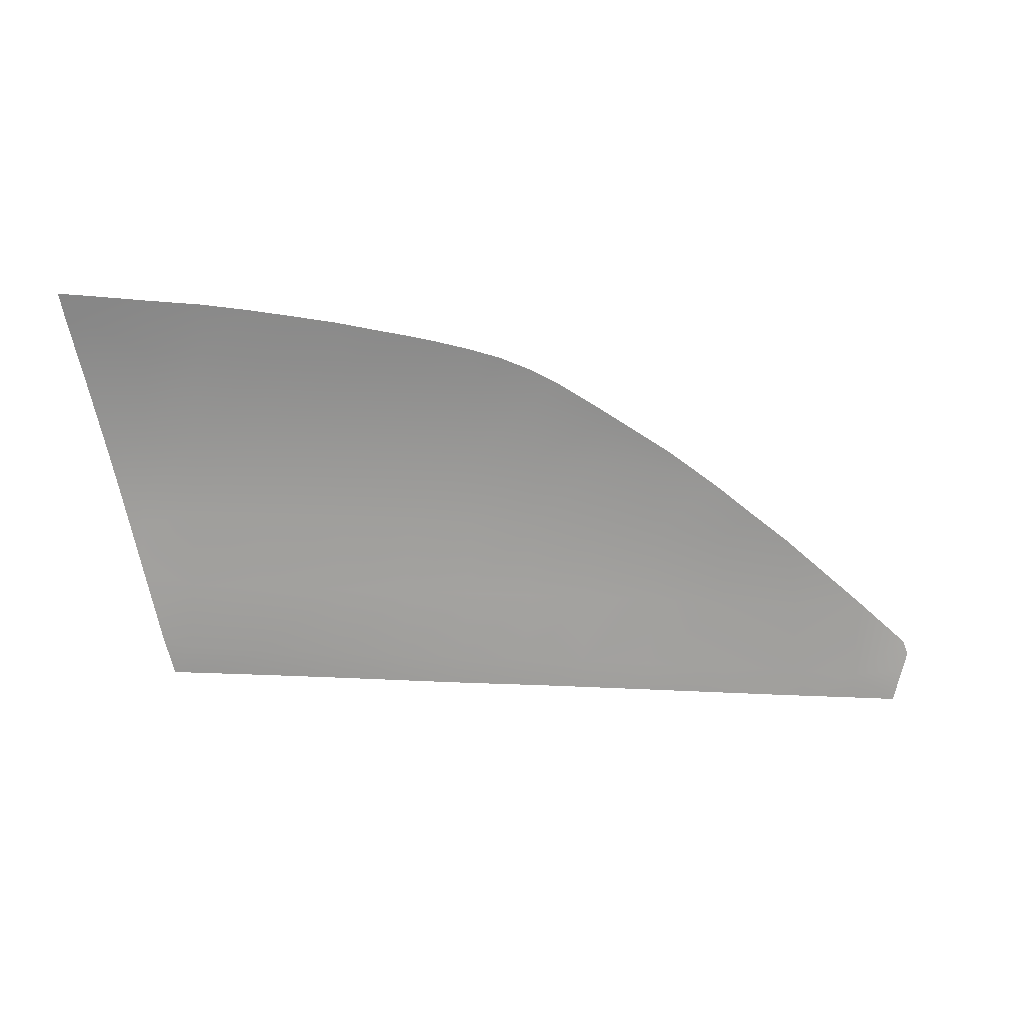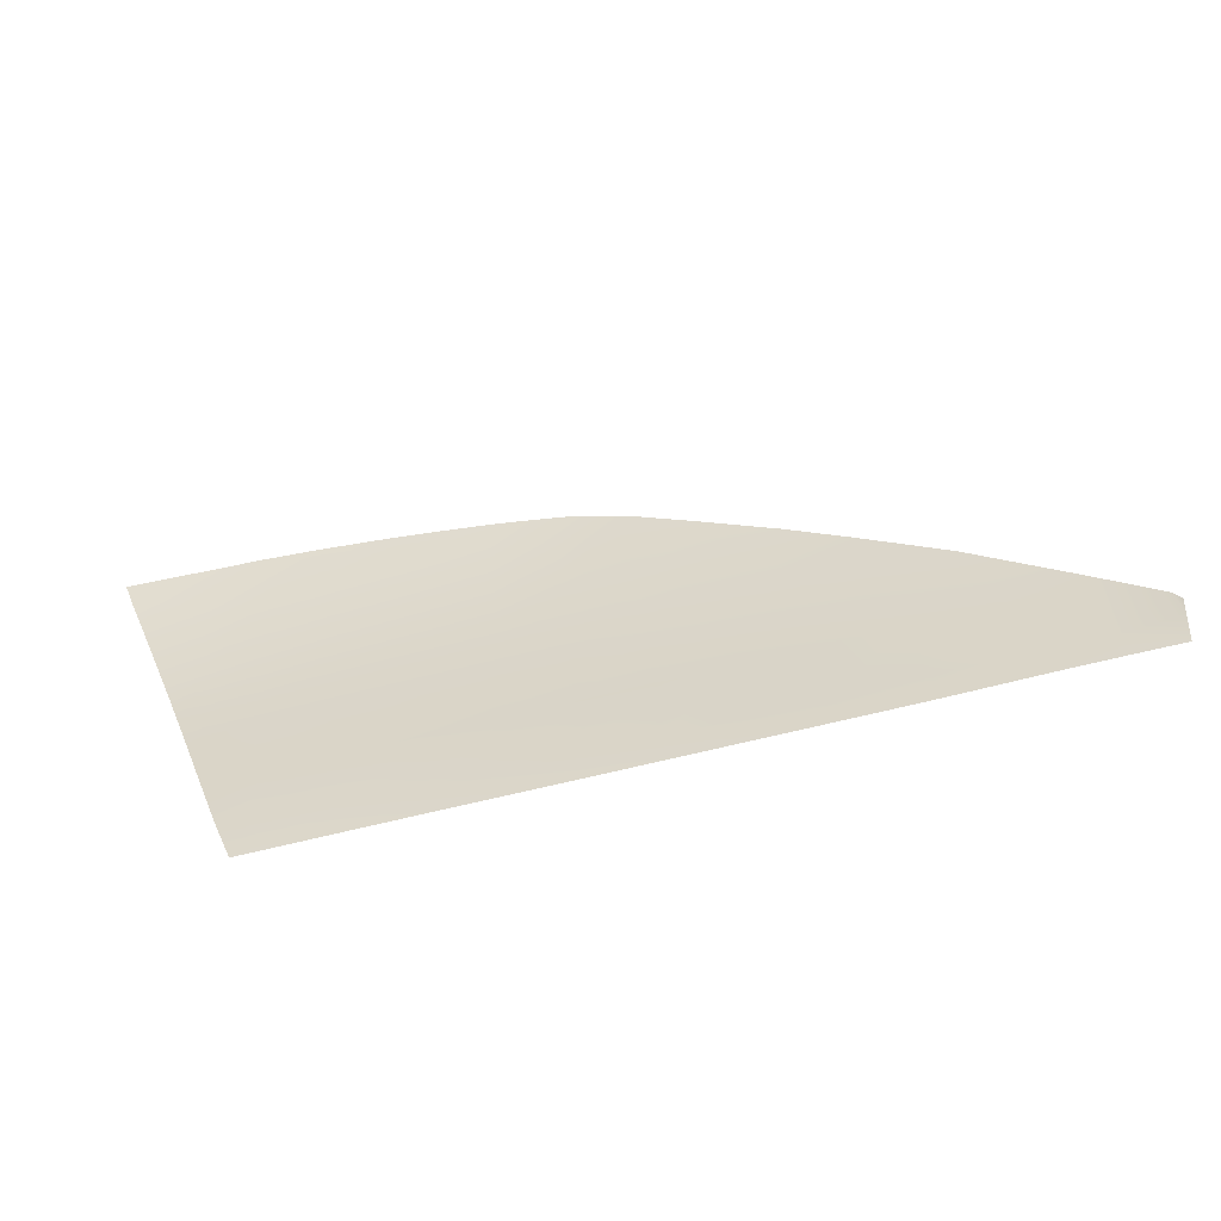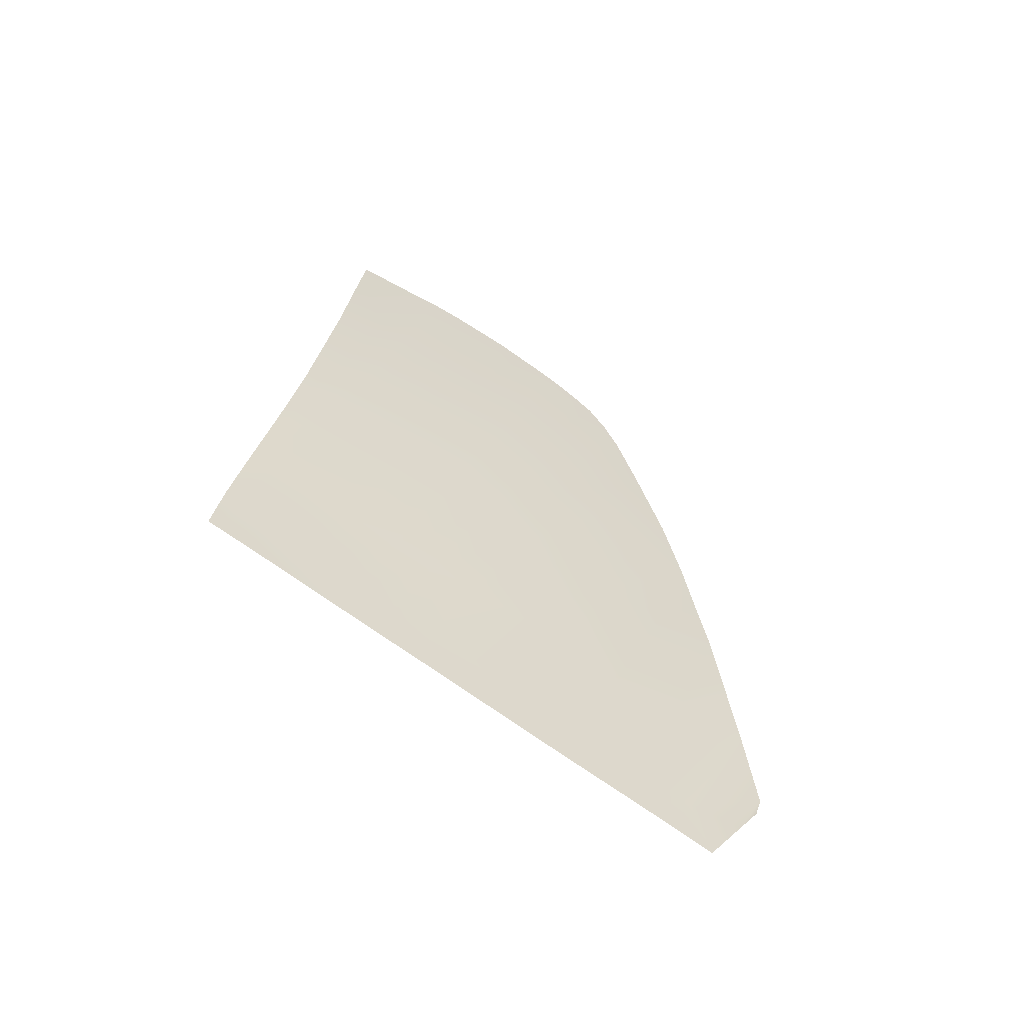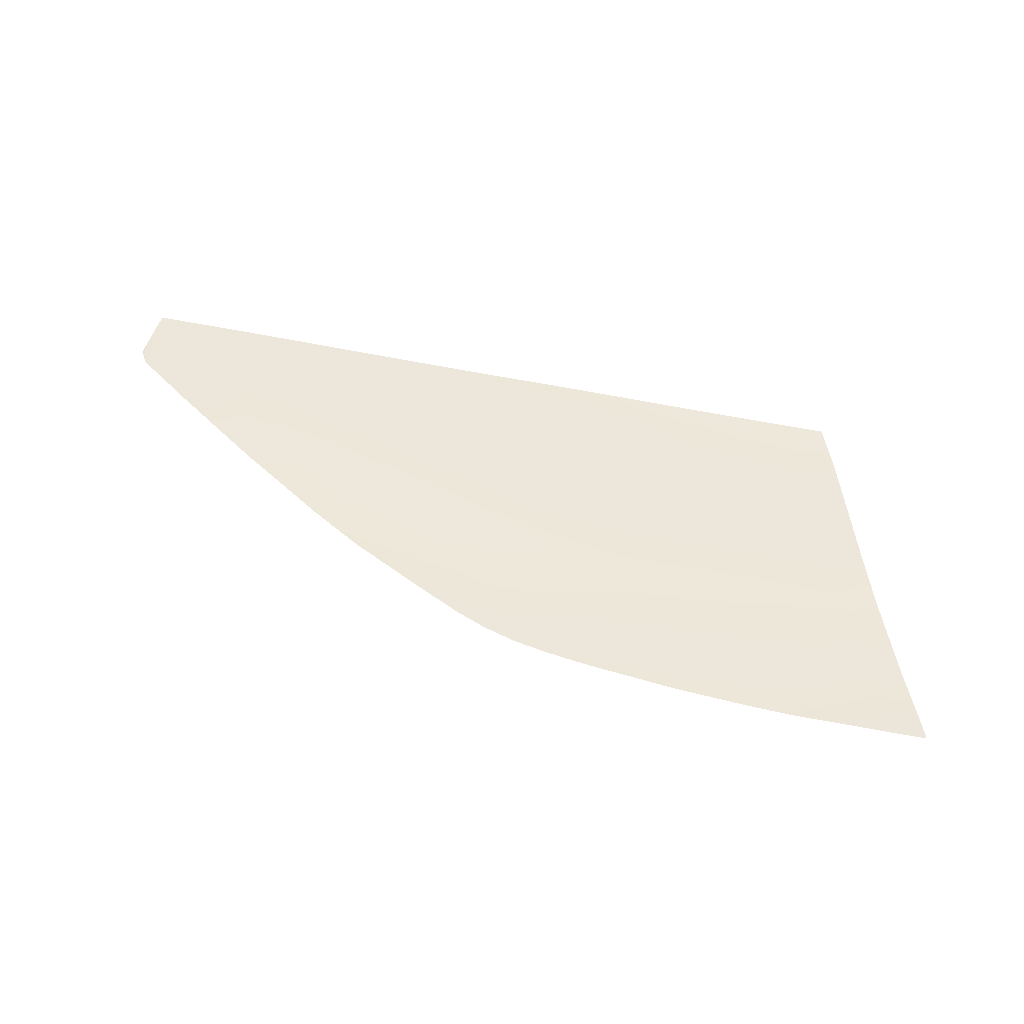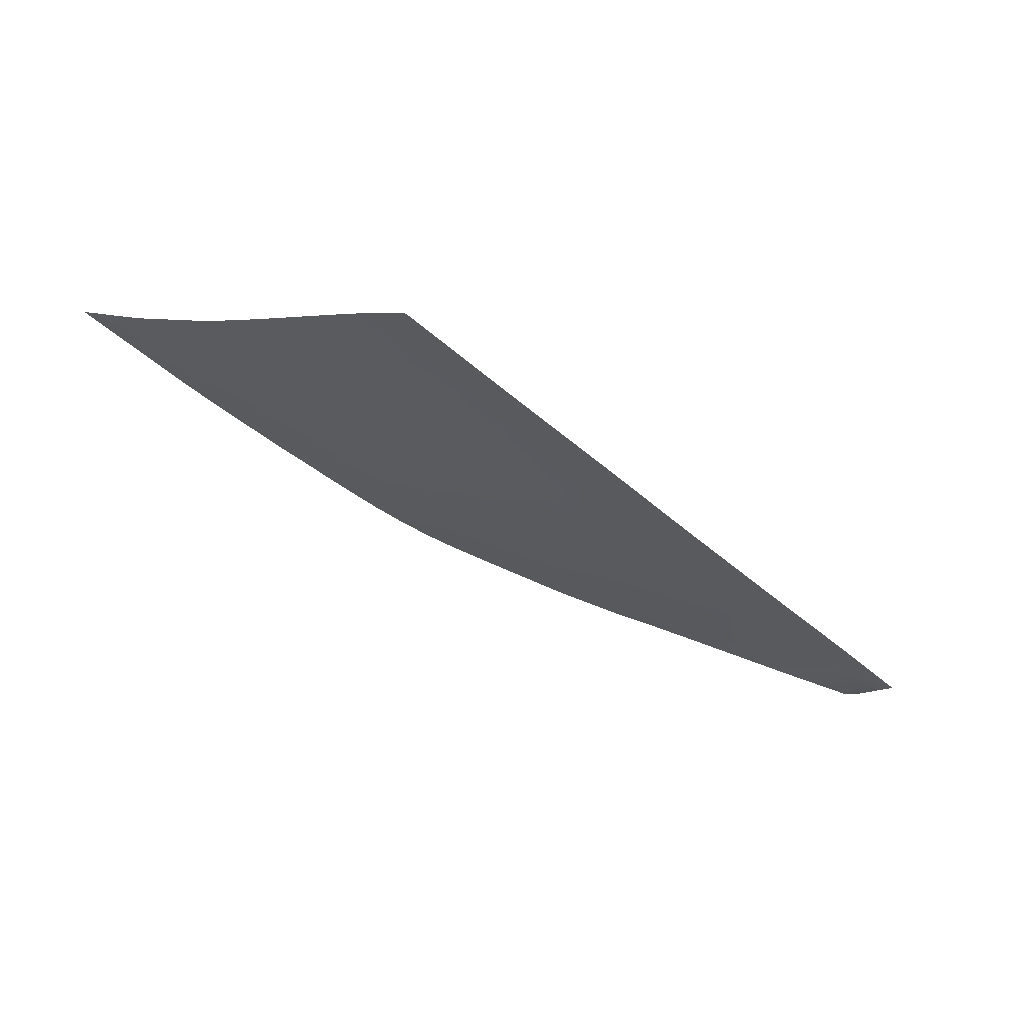
<metadata>
{"format":"obj","ext":"obj","renderer":"f3d","projection":"perspective","resolution":1024,"background":"white","views":[{"elev":-3.8,"azim":-10.0,"up":"+Y"},{"elev":-76.0,"azim":14.0,"up":"+Y"},{"elev":31.7,"azim":44.1,"up":"+Z"},{"elev":76.6,"azim":-172.1,"up":"+Z"},{"elev":-42.1,"azim":-49.3,"up":"+Z"}]}
</metadata>
<code>
v  -3.095 70.6 -68.57
v  2.644 70.15 -68.84
v  -3.191 65.02 -71.85
v  5.152 64.58 -72.08
v  7.893 69.61 -69.15
v  12.74 69.09 -69.45
v  14.89 63.99 -72.39
v  17.21 68.44 -69.78
v  25.34 67.24 -70.45
v  29.32 66.5 -70.86
v  23.3 63.35 -72.71
v  31.2 62.49 -73.1
v  33.28 65.59 -71.26
v  64.25 44.54 -80.58
v  62.34 50.83 -77.7
v  67.36 47.44 -78.97
v  74.93 35.48 -84.18
v  72.47 44.06 -80.29
v  83.46 36.21 -83.75
v  46.48 53.65 -77.14
v  46.14 57.77 -75.03
v  53.96 52.98 -77.1
v  65.12 35.84 -84.5
v  40.78 62.76 -72.59
v  46.77 59.68 -73.95
v  38.43 61.21 -73.54
v  21.35 67.87 -70.11
v  -16.69 62.98 -72.96
v  -15.62 67.99 -70.02
v  -9.358 65.27 -71.68
v  -15.62 71.12 -68.11
v  -9.318 70.84 -68.36
v  90.13 23.17 -88.92
v  84.21 26.5 -87.58
v  90.88 27.1 -87.31
v  75.59 27.12 -87.51
v  90.58 30.93 -86.03
v  65.45 27.6 -87.57
v  55.84 36.48 -84.49
v  55.84 28 -87.61
v  47.09 36.73 -84.55
v  46.99 28.34 -87.61
v  39.16 36.93 -84.53
v  39.14 28.62 -87.59
v  31.3 37.13 -84.48
v  31.33 28.88 -87.56
v  14.76 37.55 -84.36
v  23.31 37.34 -84.42
v  14.96 29.5 -87.51
v  23.43 29.18 -87.53
v  4.899 37.79 -84.28
v  5.079 29.84 -87.48
v  -3.424 37.99 -84.24
v  -3.443 30.12 -87.46
v  -8.336 35.87 -85.11
v  -7.088 31.73 -86.82
v  -5.51 27.11 -88.96
v  37.11 64.32 -71.89
v  55.18 45.27 -80.73
v  46.98 45.57 -80.9
v  39.15 45.82 -80.98
v  31.29 46.04 -80.96
v  23.29 46.24 -80.91
v  14.78 46.43 -80.85
v  4.958 46.66 -80.77
v  -3.364 46.85 -80.71
v  -9.539 45.26 -81.35
v  -9.611 40.12 -83.41
v  38.86 54.08 -77.21
v  31.23 54.43 -77.27
v  23.29 54.73 -77.18
v  14.81 54.99 -77.1
v  5.026 55.28 -77
v  -3.3 55.51 -76.9
v  -13.66 53.51 -77.83
v  -9.409 55.67 -76.8
v  -12.33 49.19 -79.74
v  -9.494 48.48 -80.03
v  -18.39 68.07 -69.95
v  -19.36 71.25 -67.98
v  91.3 29.33 -86.4
v  55.54 55 -76
v  -3.264 27.03 -88.96
v  2.478 26.82 -88.96
v  7.801 26.62 -88.96
v  12.74 26.42 -88.96
v  17.3 26.23 -88.97
v  21.48 26.05 -88.97
v  25.46 25.87 -88.98
v  29.39 25.7 -88.98
v  33.31 25.54 -88.99
v  37.2 25.4 -88.99
v  41.06 25.26 -89
v  44.92 25.1 -89.01
v  48.99 24.93 -89.01
v  53.45 24.73 -89.01
v  58.17 24.52 -89.01
v  62.99 24.31 -89
v  67.88 24.09 -88.97
v  72.88 23.87 -88.92
v  78.3 23.65 -88.88
v  84.29 23.42 -88.89
v  -11.03 44.88 -81.51
g U416_265B_L_DTaSI_U416_265B_L
f 1 2 3
f 2 4 3
f 2 5 4
f 5 6 4
f 6 7 4
f 6 8 7
f 9 10 11
f 10 12 11
f 10 13 12
f 14 15 16
f 17 18 19
f 20 21 22
f 14 18 23
f 18 17 23
f 24 25 26
f 21 26 25
f 8 27 7
f 27 11 7
f 27 9 11
f 28 29 30
f 31 32 29
f 32 30 29
f 32 1 30
f 1 3 30
f 33 34 35
f 17 19 36
f 19 34 36
f 19 37 34
f 37 35 34
f 23 17 38
f 17 36 38
f 39 23 40
f 23 38 40
f 41 39 42
f 39 40 42
f 43 41 44
f 41 42 44
f 45 43 46
f 43 44 46
f 47 48 49
f 48 50 49
f 51 47 52
f 47 49 52
f 53 51 54
f 51 52 54
f 55 53 56
f 53 54 56
f 57 56 54
f 48 45 50
f 45 46 50
f 13 58 12
f 58 26 12
f 58 24 26
f 59 14 39
f 14 23 39
f 60 59 41
f 59 39 41
f 61 60 43
f 60 41 43
f 62 61 45
f 61 43 45
f 63 62 48
f 62 45 48
f 64 63 47
f 63 48 47
f 65 64 51
f 64 47 51
f 66 65 53
f 65 51 53
f 67 66 68
f 66 53 68
f 53 55 68
f 20 22 60
f 22 59 60
f 69 20 61
f 20 60 61
f 70 69 62
f 69 61 62
f 71 70 63
f 70 62 63
f 72 71 64
f 71 63 64
f 73 72 65
f 72 64 65
f 74 73 66
f 73 65 66
f 75 76 77
f 76 74 78
f 74 66 78
f 67 78 66
f 12 26 70
f 26 69 70
f 11 12 71
f 12 70 71
f 7 11 72
f 11 71 72
f 4 7 73
f 7 72 73
f 3 4 74
f 4 73 74
f 75 28 76
f 30 76 28
f 30 3 76
f 3 74 76
f 29 79 31
f 79 80 31
f 28 79 29
f 37 81 35
f 82 15 22
f 25 82 21
f 82 22 21
f 54 83 57
f 84 83 52
f 83 54 52
f 85 84 52
f 52 49 85
f 49 86 85
f 49 87 86
f 49 50 87
f 50 88 87
f 50 89 88
f 50 46 89
f 46 90 89
f 46 91 90
f 92 91 44
f 91 46 44
f 93 92 44
f 94 93 42
f 93 44 42
f 95 94 42
f 42 40 95
f 40 96 95
f 40 97 96
f 98 97 38
f 97 40 38
f 99 98 38
f 38 36 99
f 36 100 99
f 36 101 100
f 36 34 101
f 34 102 101
f 34 33 102
f 20 69 21
f 21 69 26
f 14 59 15
f 59 22 15
f 16 18 14
f 76 78 77
f 103 77 78
f 103 78 67
f 103 67 68

</code>
